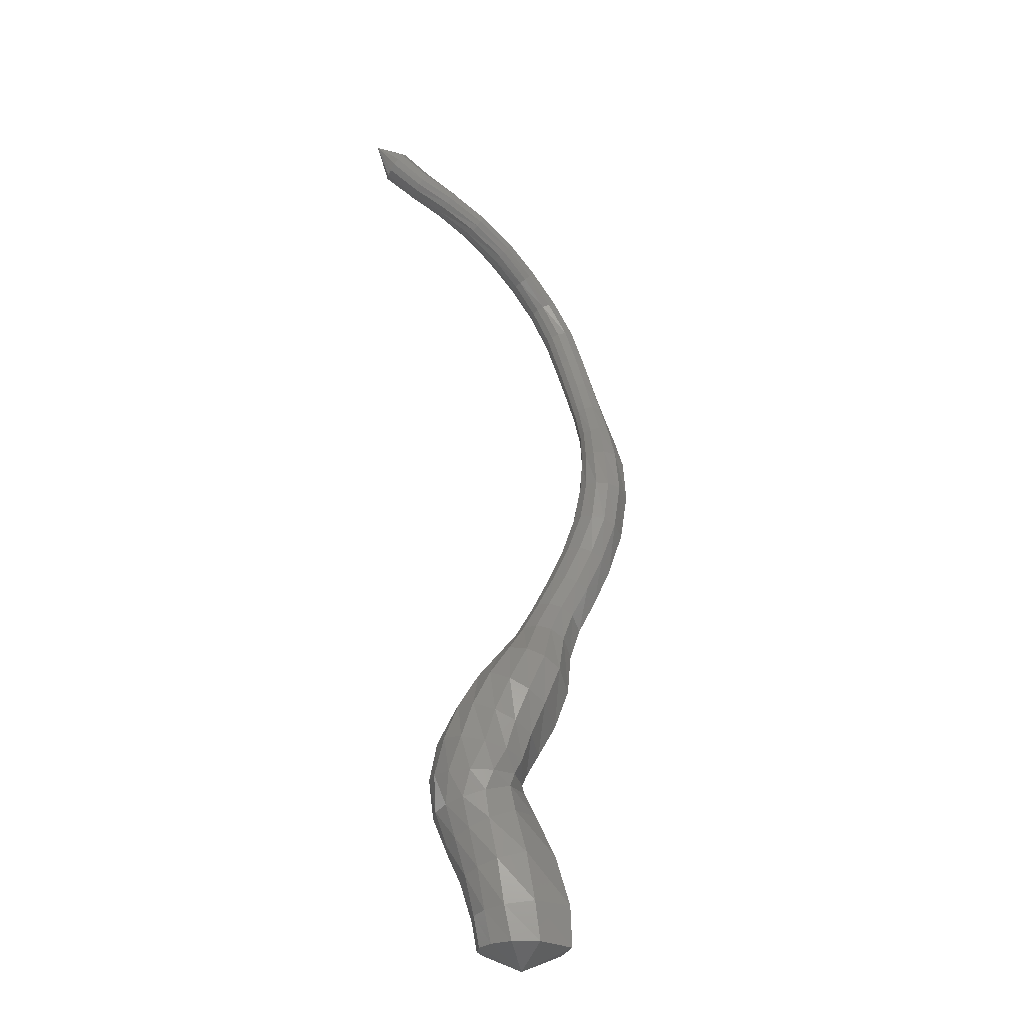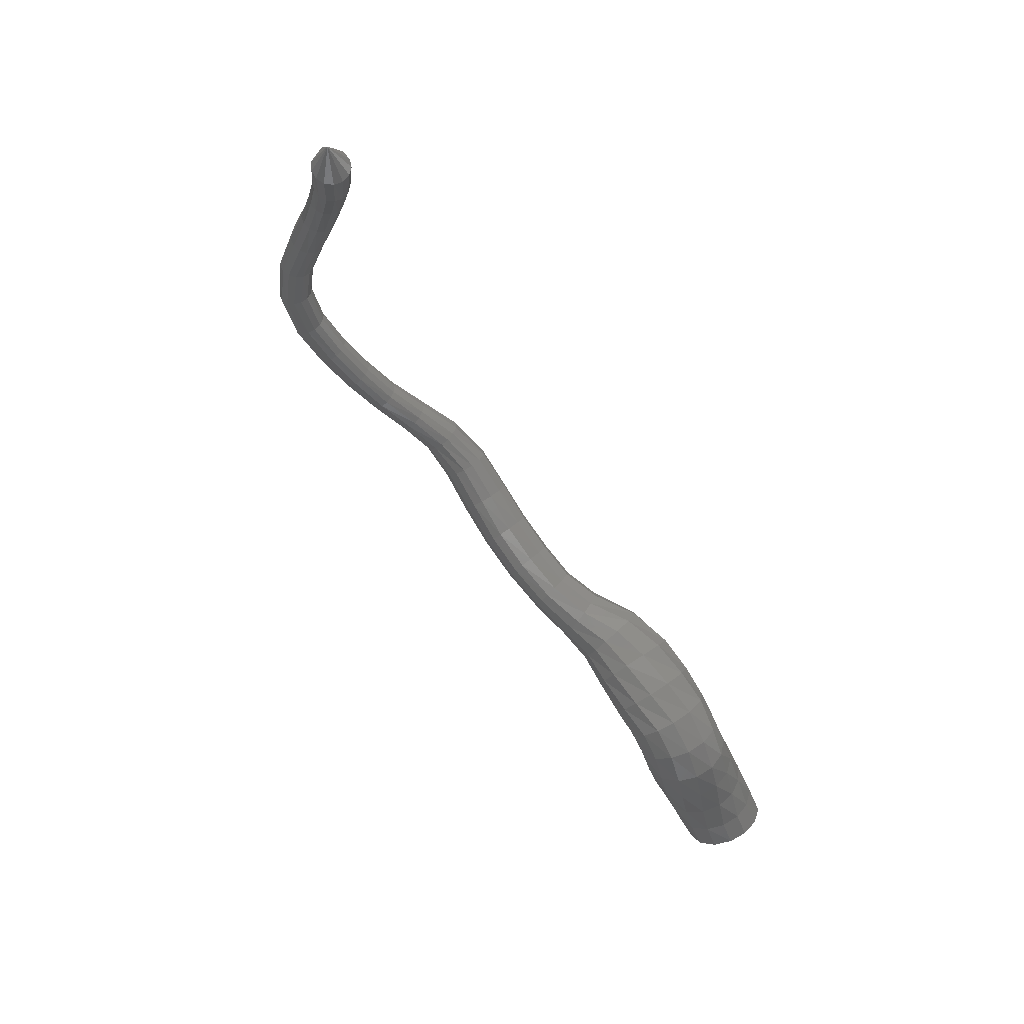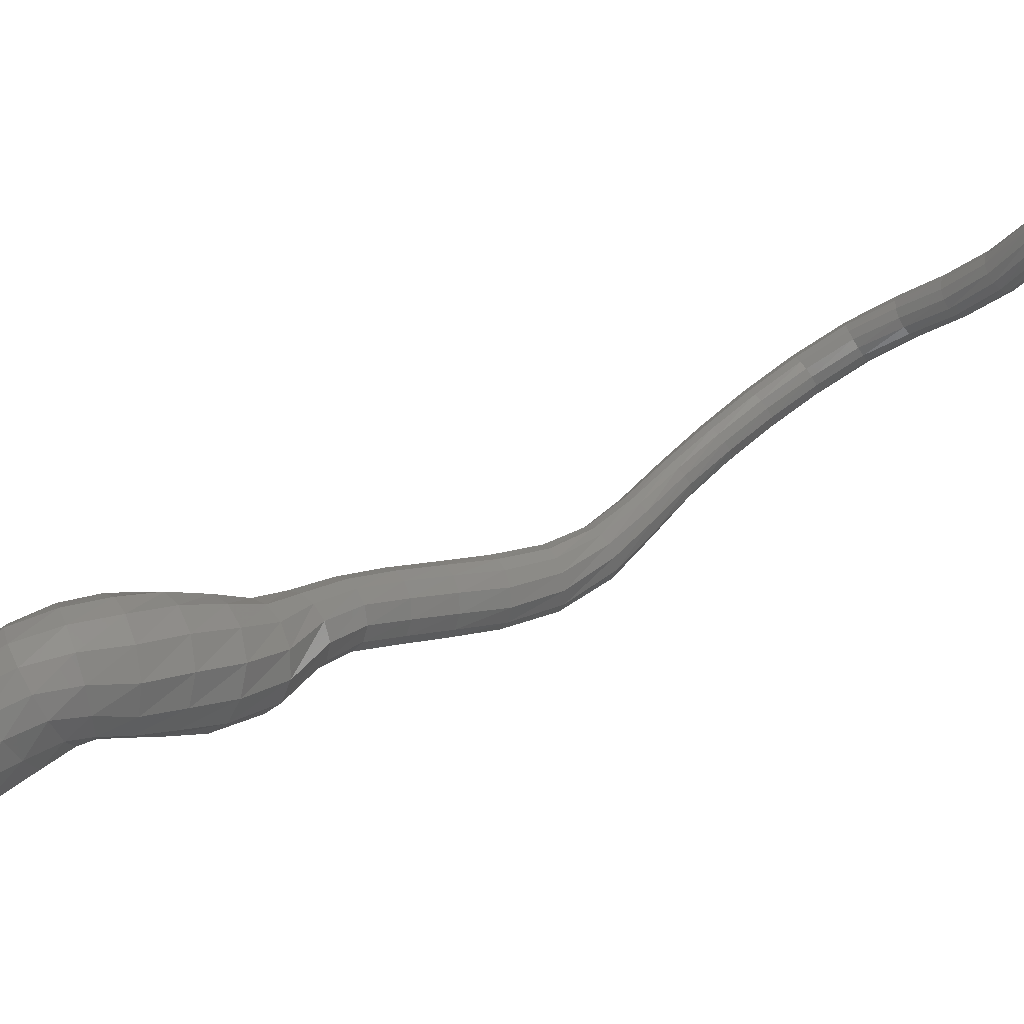
<metadata>
{"format":"stl","ext":"stl","renderer":"f3d","projection":"perspective","resolution":1024,"background":"white","views":[{"elev":-1.6,"azim":143.4,"up":"+Y"},{"elev":23.0,"azim":43.9,"up":"+Y"},{"elev":-10.2,"azim":93.3,"up":"+Z"}]}
</metadata>
<code>
# stl→obj: 321 verts, 660 faces
v 44.58 27.37 304.4
v 42.75 28.49 303
v 42.19 27.78 304.5
v 42.18 30.23 303.9
v 41.75 29.35 305.5
v 41.79 32.24 305.5
v 41.68 31.18 307.1
v 41.7 33.96 307.1
v 41.94 32.83 308.7
v 41.71 34.95 308
v 42.18 34 309.7
v 41.6 35.32 308.3
v 42.24 34.83 310.3
v 41.26 35.74 308.4
v 41.89 35.61 310.6
v 40.63 36.7 308.3
v 40.93 36.61 310.5
v 39.66 38.03 308.3
v 39.72 37.86 310.4
v 38.42 39.69 308.8
v 38.61 39.26 310.5
v 37.23 41.33 310.1
v 37.52 40.74 311.3
v 36.05 42.61 310.8
v 36.15 42.18 312
v 34.7 44 311.3
v 34.71 43.68 312.5
v 33.31 45.65 311.7
v 33.33 45.36 313
v 32.04 47.55 312.3
v 32.12 47.29 313.5
v 31.1 49.64 313
v 31.21 49.3 314.1
v 30.43 51.5 314.1
v 30.55 51 314.9
v 29.75 52.89 315.6
v 29.97 52.35 316.2
v 29.11 54.25 317.2
v 29.36 53.76 317.8
v 28.59 55.72 318.7
v 28.87 55.27 319.3
v 28.19 57.28 320.1
v 28.48 56.85 320.7
v 27.96 59.04 321.4
v 28.27 58.63 322
v 28.37 61.13 322.7
v 28.66 60.74 323.3
v 29.51 63.15 323.5
v 29.83 62.73 324.1
v 30.95 64.84 324
v 31.29 64.39 324.6
v 32.46 66.33 324.4
v 32.71 65.85 325
v 33.97 67.66 325.1
v 34.1 67.14 325.7
v 35.28 68.75 325.8
v 35.33 68.19 326.4
v 36.34 69.92 326.7
v 36.32 69.38 327.3
v 37.7 70.3 327.5
v 42.5 27.47 305.6
v 42.23 28.93 306.5
v 42.36 30.64 307.9
v 42.79 32.25 309.4
v 43.13 33.6 310.4
v 43.23 34.81 311
v 42.81 35.95 311.3
v 41.66 37.06 311.4
v 40.29 38.29 311.4
v 39.16 39.52 311.4
v 38 40.81 311.9
v 36.51 42.28 312.6
v 35.05 43.82 313.1
v 33.69 45.49 313.6
v 32.54 47.39 314.1
v 31.64 49.3 314.6
v 30.94 50.89 315.3
v 30.34 52.22 316.6
v 29.73 53.65 318.1
v 29.25 55.16 319.5
v 28.88 56.75 320.9
v 28.67 58.51 322.2
v 29.03 60.55 323.4
v 30.16 62.48 324.2
v 31.59 64.1 324.6
v 32.97 65.54 325.1
v 34.32 66.81 325.8
v 35.53 67.83 326.6
v 36.51 69.01 327.5
v 43.18 27.38 306.3
v 43.03 28.76 307.2
v 43.28 30.4 308.3
v 43.79 32 309.6
v 44.16 33.48 310.5
v 44.21 34.99 311.2
v 43.68 36.4 311.5
v 42.42 37.63 311.8
v 40.95 38.87 311.8
v 39.76 39.99 311.8
v 38.49 41.12 312.2
v 36.92 42.57 312.9
v 35.46 44.11 313.5
v 34.13 45.76 313.9
v 33.02 47.61 314.3
v 32.14 49.44 314.8
v 31.38 50.95 315.5
v 30.72 52.28 316.7
v 30.1 53.7 318.2
v 29.63 55.21 319.6
v 29.27 56.79 320.9
v 29.07 58.52 322.3
v 29.39 60.46 323.4
v 30.46 62.29 324.1
v 31.86 63.88 324.5
v 33.23 65.3 325
v 34.58 66.56 325.7
v 35.79 67.56 326.5
v 36.78 68.72 327.4
v 44.12 27.49 306.7
v 44.02 28.81 307.4
v 44.31 30.41 308.4
v 44.81 32.02 309.4
v 45.16 33.59 310.3
v 45.1 35.29 310.9
v 44.43 36.88 311.3
v 43.12 38.21 311.7
v 41.6 39.49 311.8
v 40.32 40.55 311.8
v 38.93 41.56 312.3
v 37.32 42.95 313
v 35.87 44.48 313.5
v 34.57 46.09 313.9
v 33.5 47.89 314.3
v 32.63 49.66 314.8
v 31.82 51.14 315.6
v 31.08 52.47 316.7
v 30.44 53.87 318.1
v 29.98 55.37 319.5
v 29.62 56.94 320.9
v 29.41 58.64 322.1
v 29.72 60.46 323.2
v 30.73 62.19 323.9
v 32.09 63.73 324.2
v 33.47 65.14 324.7
v 34.84 66.39 325.5
v 36.06 67.38 326.3
v 37.1 68.51 327.3
v 45.1 27.77 306.6
v 45 29.05 307.2
v 45.25 30.68 308
v 45.66 32.31 308.9
v 45.93 33.9 309.6
v 45.76 35.66 310.2
v 44.99 37.34 310.7
v 43.7 38.77 311.1
v 42.18 40.08 311.4
v 40.77 41.12 311.6
v 39.24 42.03 312.2
v 37.64 43.34 312.9
v 36.21 44.84 313.4
v 34.93 46.42 313.8
v 33.87 48.17 314.1
v 33.02 49.9 314.6
v 32.17 51.4 315.5
v 31.35 52.74 316.6
v 30.68 54.11 318
v 30.21 55.59 319.4
v 29.85 57.15 320.7
v 29.65 58.82 321.9
v 29.95 60.55 323
v 30.9 62.19 323.5
v 32.22 63.7 323.9
v 33.63 65.1 324.4
v 35.04 66.34 325.1
v 36.3 67.33 326
v 37.4 68.44 326.9
v 45.88 28.14 306.1
v 45.75 29.43 306.7
v 45.91 31.12 307.4
v 46.18 32.78 308.1
v 46.34 34.33 308.9
v 46.08 36.04 309.3
v 45.28 37.74 309.7
v 44.09 39.23 310.2
v 42.62 40.59 310.6
v 41.07 41.63 311
v 39.4 42.48 311.8
v 37.83 43.71 312.5
v 36.45 45.17 313
v 35.18 46.72 313.3
v 34.13 48.42 313.7
v 33.26 50.15 314.2
v 32.37 51.68 315.2
v 31.48 53.03 316.4
v 30.78 54.37 317.8
v 30.31 55.83 319.1
v 29.95 57.37 320.4
v 29.74 59.02 321.6
v 30.04 60.7 322.6
v 30.93 62.29 323.2
v 32.22 63.78 323.5
v 33.68 65.19 324
v 35.14 66.44 324.8
v 36.46 67.43 325.6
v 37.59 68.56 326.6
v 46.29 28.52 305.4
v 46.15 29.85 306
v 46.18 31.63 306.7
v 46.27 33.32 307.4
v 46.32 34.79 308
v 45.94 36.32 308.3
v 45.12 37.91 308.5
v 44.08 39.42 309
v 42.73 40.81 309.4
v 41.09 41.96 310.1
v 39.35 42.84 311.2
v 37.86 43.99 312
v 36.52 45.39 312.4
v 35.25 46.92 312.7
v 34.17 48.6 313.1
v 33.29 50.34 313.7
v 32.4 51.93 314.8
v 31.45 53.29 316.2
v 30.73 54.61 317.6
v 30.24 56.05 318.9
v 29.88 57.59 320.2
v 29.67 59.22 321.3
v 29.97 60.88 322.3
v 30.83 62.46 322.9
v 32.11 63.96 323.2
v 33.61 65.38 323.7
v 35.14 66.64 324.5
v 36.49 67.65 325.3
v 37.64 68.81 326.2
v 46.28 28.84 304.5
v 46.15 30.26 305.2
v 46.01 32.11 305.9
v 45.95 33.84 306.7
v 45.86 35.21 307.3
v 45.3 36.43 307.5
v 44.4 37.72 307.5
v 43.53 39.13 307.9
v 42.35 40.57 308.3
v 40.73 41.93 309.1
v 39.03 43 310.5
v 37.65 44.07 311.3
v 36.33 45.41 311.7
v 35.05 46.94 312.1
v 33.92 48.62 312.4
v 33.05 50.44 313.1
v 32.22 52.13 314.4
v 31.25 53.51 315.9
v 30.52 54.81 317.3
v 30.02 56.23 318.6
v 29.64 57.76 319.9
v 29.43 59.39 321.1
v 29.76 61.07 322.1
v 30.64 62.67 322.6
v 31.91 64.19 323
v 33.45 65.63 323.5
v 35.03 66.91 324.3
v 36.41 67.94 325.1
v 37.56 69.12 326
v 45.81 29.06 303.5
v 45.67 30.6 304.3
v 45.38 32.55 305.2
v 45.17 34.31 306.1
v 44.94 35.53 306.7
v 44.32 36.39 307
v 43.51 37.33 307.1
v 42.79 38.63 307.3
v 41.73 40.07 307.6
v 40.14 41.58 308.5
v 38.52 42.82 310
v 37.25 43.89 310.8
v 35.95 45.2 311.2
v 34.65 46.75 311.6
v 33.47 48.47 312
v 32.58 50.39 312.7
v 31.79 52.19 314
v 30.85 53.58 315.6
v 30.13 54.88 317.1
v 29.61 56.29 318.4
v 29.23 57.82 319.7
v 29.02 59.48 320.9
v 29.42 61.21 322
v 30.36 62.88 322.6
v 31.67 64.43 323
v 33.23 65.88 323.5
v 34.84 67.18 324.2
v 36.24 68.23 325
v 37.36 69.43 325.9
v 44.71 29.04 302.8
v 44.44 30.75 303.6
v 44.03 32.79 304.8
v 43.75 34.55 306
v 43.51 35.6 306.7
v 43.06 36.11 307
v 42.51 36.76 307.1
v 41.91 37.93 307.2
v 40.93 39.34 307.4
v 39.42 40.93 308.2
v 37.91 42.33 309.8
v 36.73 43.46 310.6
v 35.44 44.79 310.9
v 34.11 46.38 311.4
v 32.88 48.16 311.8
v 31.94 50.17 312.5
v 31.18 52.03 313.8
v 30.33 53.43 315.5
v 29.63 54.74 317
v 29.1 56.16 318.4
v 28.7 57.7 319.7
v 28.49 59.41 321
v 28.93 61.3 322.1
v 29.98 63.09 322.7
v 31.35 64.69 323.1
v 32.92 66.16 323.6
v 34.53 67.48 324.3
v 35.92 68.55 325.1
v 37.01 69.74 326
f 1 1 2
f 2 1 3
f 2 3 4
f 4 3 5
f 4 5 6
f 6 5 7
f 6 7 8
f 8 7 9
f 8 9 10
f 10 9 11
f 10 11 12
f 12 11 13
f 12 13 14
f 14 13 15
f 14 15 16
f 16 15 17
f 16 17 18
f 18 17 19
f 18 19 20
f 20 19 21
f 20 21 22
f 22 21 23
f 22 23 24
f 24 23 25
f 24 25 26
f 26 25 27
f 26 27 28
f 28 27 29
f 28 29 30
f 30 29 31
f 30 31 32
f 32 31 33
f 32 33 34
f 34 33 35
f 34 35 36
f 36 35 37
f 36 37 38
f 38 37 39
f 38 39 40
f 40 39 41
f 40 41 42
f 42 41 43
f 42 43 44
f 44 43 45
f 44 45 46
f 46 45 47
f 46 47 48
f 48 47 49
f 48 49 50
f 50 49 51
f 50 51 52
f 52 51 53
f 52 53 54
f 54 53 55
f 54 55 56
f 56 55 57
f 56 57 58
f 58 57 59
f 58 59 60
f 60 59 60
f 1 1 3
f 3 1 61
f 3 61 5
f 5 61 62
f 5 62 7
f 7 62 63
f 7 63 9
f 9 63 64
f 9 64 11
f 11 64 65
f 11 65 13
f 13 65 66
f 13 66 15
f 15 66 67
f 15 67 17
f 17 67 68
f 17 68 19
f 19 68 69
f 19 69 21
f 21 69 70
f 21 70 23
f 23 70 71
f 23 71 25
f 25 71 72
f 25 72 27
f 27 72 73
f 27 73 29
f 29 73 74
f 29 74 31
f 31 74 75
f 31 75 33
f 33 75 76
f 33 76 35
f 35 76 77
f 35 77 37
f 37 77 78
f 37 78 39
f 39 78 79
f 39 79 41
f 41 79 80
f 41 80 43
f 43 80 81
f 43 81 45
f 45 81 82
f 45 82 47
f 47 82 83
f 47 83 49
f 49 83 84
f 49 84 51
f 51 84 85
f 51 85 53
f 53 85 86
f 53 86 55
f 55 86 87
f 55 87 57
f 57 87 88
f 57 88 59
f 59 88 89
f 59 89 60
f 60 89 60
f 1 1 61
f 61 1 90
f 61 90 62
f 62 90 91
f 62 91 63
f 63 91 92
f 63 92 64
f 64 92 93
f 64 93 65
f 65 93 94
f 65 94 66
f 66 94 95
f 66 95 67
f 67 95 96
f 67 96 68
f 68 96 97
f 68 97 69
f 69 97 98
f 69 98 70
f 70 98 99
f 70 99 71
f 71 99 100
f 71 100 72
f 72 100 101
f 72 101 73
f 73 101 102
f 73 102 74
f 74 102 103
f 74 103 75
f 75 103 104
f 75 104 76
f 76 104 105
f 76 105 77
f 77 105 106
f 77 106 78
f 78 106 107
f 78 107 79
f 79 107 108
f 79 108 80
f 80 108 109
f 80 109 81
f 81 109 110
f 81 110 82
f 82 110 111
f 82 111 83
f 83 111 112
f 83 112 84
f 84 112 113
f 84 113 85
f 85 113 114
f 85 114 86
f 86 114 115
f 86 115 87
f 87 115 116
f 87 116 88
f 88 116 117
f 88 117 89
f 89 117 118
f 89 118 60
f 60 118 60
f 1 1 90
f 90 1 119
f 90 119 91
f 91 119 120
f 91 120 92
f 92 120 121
f 92 121 93
f 93 121 122
f 93 122 94
f 94 122 123
f 94 123 95
f 95 123 124
f 95 124 96
f 96 124 125
f 96 125 97
f 97 125 126
f 97 126 98
f 98 126 127
f 98 127 99
f 99 127 128
f 99 128 100
f 100 128 129
f 100 129 101
f 101 129 130
f 101 130 102
f 102 130 131
f 102 131 103
f 103 131 132
f 103 132 104
f 104 132 133
f 104 133 105
f 105 133 134
f 105 134 106
f 106 134 135
f 106 135 107
f 107 135 136
f 107 136 108
f 108 136 137
f 108 137 109
f 109 137 138
f 109 138 110
f 110 138 139
f 110 139 111
f 111 139 140
f 111 140 112
f 112 140 141
f 112 141 113
f 113 141 142
f 113 142 114
f 114 142 143
f 114 143 115
f 115 143 144
f 115 144 116
f 116 144 145
f 116 145 117
f 117 145 146
f 117 146 118
f 118 146 147
f 118 147 60
f 60 147 60
f 1 1 119
f 119 1 148
f 119 148 120
f 120 148 149
f 120 149 121
f 121 149 150
f 121 150 122
f 122 150 151
f 122 151 123
f 123 151 152
f 123 152 124
f 124 152 153
f 124 153 125
f 125 153 154
f 125 154 126
f 126 154 155
f 126 155 127
f 127 155 156
f 127 156 128
f 128 156 157
f 128 157 129
f 129 157 158
f 129 158 130
f 130 158 159
f 130 159 131
f 131 159 160
f 131 160 132
f 132 160 161
f 132 161 133
f 133 161 162
f 133 162 134
f 134 162 163
f 134 163 135
f 135 163 164
f 135 164 136
f 136 164 165
f 136 165 137
f 137 165 166
f 137 166 138
f 138 166 167
f 138 167 139
f 139 167 168
f 139 168 140
f 140 168 169
f 140 169 141
f 141 169 170
f 141 170 142
f 142 170 171
f 142 171 143
f 143 171 172
f 143 172 144
f 144 172 173
f 144 173 145
f 145 173 174
f 145 174 146
f 146 174 175
f 146 175 147
f 147 175 176
f 147 176 60
f 60 176 60
f 1 1 148
f 148 1 177
f 148 177 149
f 149 177 178
f 149 178 150
f 150 178 179
f 150 179 151
f 151 179 180
f 151 180 152
f 152 180 181
f 152 181 153
f 153 181 182
f 153 182 154
f 154 182 183
f 154 183 155
f 155 183 184
f 155 184 156
f 156 184 185
f 156 185 157
f 157 185 186
f 157 186 158
f 158 186 187
f 158 187 159
f 159 187 188
f 159 188 160
f 160 188 189
f 160 189 161
f 161 189 190
f 161 190 162
f 162 190 191
f 162 191 163
f 163 191 192
f 163 192 164
f 164 192 193
f 164 193 165
f 165 193 194
f 165 194 166
f 166 194 195
f 166 195 167
f 167 195 196
f 167 196 168
f 168 196 197
f 168 197 169
f 169 197 198
f 169 198 170
f 170 198 199
f 170 199 171
f 171 199 200
f 171 200 172
f 172 200 201
f 172 201 173
f 173 201 202
f 173 202 174
f 174 202 203
f 174 203 175
f 175 203 204
f 175 204 176
f 176 204 205
f 176 205 60
f 60 205 60
f 1 1 177
f 177 1 206
f 177 206 178
f 178 206 207
f 178 207 179
f 179 207 208
f 179 208 180
f 180 208 209
f 180 209 181
f 181 209 210
f 181 210 182
f 182 210 211
f 182 211 183
f 183 211 212
f 183 212 184
f 184 212 213
f 184 213 185
f 185 213 214
f 185 214 186
f 186 214 215
f 186 215 187
f 187 215 216
f 187 216 188
f 188 216 217
f 188 217 189
f 189 217 218
f 189 218 190
f 190 218 219
f 190 219 191
f 191 219 220
f 191 220 192
f 192 220 221
f 192 221 193
f 193 221 222
f 193 222 194
f 194 222 223
f 194 223 195
f 195 223 224
f 195 224 196
f 196 224 225
f 196 225 197
f 197 225 226
f 197 226 198
f 198 226 227
f 198 227 199
f 199 227 228
f 199 228 200
f 200 228 229
f 200 229 201
f 201 229 230
f 201 230 202
f 202 230 231
f 202 231 203
f 203 231 232
f 203 232 204
f 204 232 233
f 204 233 205
f 205 233 234
f 205 234 60
f 60 234 60
f 1 1 206
f 206 1 235
f 206 235 207
f 207 235 236
f 207 236 208
f 208 236 237
f 208 237 209
f 209 237 238
f 209 238 210
f 210 238 239
f 210 239 211
f 211 239 240
f 211 240 212
f 212 240 241
f 212 241 213
f 213 241 242
f 213 242 214
f 214 242 243
f 214 243 215
f 215 243 244
f 215 244 216
f 216 244 245
f 216 245 217
f 217 245 246
f 217 246 218
f 218 246 247
f 218 247 219
f 219 247 248
f 219 248 220
f 220 248 249
f 220 249 221
f 221 249 250
f 221 250 222
f 222 250 251
f 222 251 223
f 223 251 252
f 223 252 224
f 224 252 253
f 224 253 225
f 225 253 254
f 225 254 226
f 226 254 255
f 226 255 227
f 227 255 256
f 227 256 228
f 228 256 257
f 228 257 229
f 229 257 258
f 229 258 230
f 230 258 259
f 230 259 231
f 231 259 260
f 231 260 232
f 232 260 261
f 232 261 233
f 233 261 262
f 233 262 234
f 234 262 263
f 234 263 60
f 60 263 60
f 1 1 235
f 235 1 264
f 235 264 236
f 236 264 265
f 236 265 237
f 237 265 266
f 237 266 238
f 238 266 267
f 238 267 239
f 239 267 268
f 239 268 240
f 240 268 269
f 240 269 241
f 241 269 270
f 241 270 242
f 242 270 271
f 242 271 243
f 243 271 272
f 243 272 244
f 244 272 273
f 244 273 245
f 245 273 274
f 245 274 246
f 246 274 275
f 246 275 247
f 247 275 276
f 247 276 248
f 248 276 277
f 248 277 249
f 249 277 278
f 249 278 250
f 250 278 279
f 250 279 251
f 251 279 280
f 251 280 252
f 252 280 281
f 252 281 253
f 253 281 282
f 253 282 254
f 254 282 283
f 254 283 255
f 255 283 284
f 255 284 256
f 256 284 285
f 256 285 257
f 257 285 286
f 257 286 258
f 258 286 287
f 258 287 259
f 259 287 288
f 259 288 260
f 260 288 289
f 260 289 261
f 261 289 290
f 261 290 262
f 262 290 291
f 262 291 263
f 263 291 292
f 263 292 60
f 60 292 60
f 1 1 264
f 264 1 293
f 264 293 265
f 265 293 294
f 265 294 266
f 266 294 295
f 266 295 267
f 267 295 296
f 267 296 268
f 268 296 297
f 268 297 269
f 269 297 298
f 269 298 270
f 270 298 299
f 270 299 271
f 271 299 300
f 271 300 272
f 272 300 301
f 272 301 273
f 273 301 302
f 273 302 274
f 274 302 303
f 274 303 275
f 275 303 304
f 275 304 276
f 276 304 305
f 276 305 277
f 277 305 306
f 277 306 278
f 278 306 307
f 278 307 279
f 279 307 308
f 279 308 280
f 280 308 309
f 280 309 281
f 281 309 310
f 281 310 282
f 282 310 311
f 282 311 283
f 283 311 312
f 283 312 284
f 284 312 313
f 284 313 285
f 285 313 314
f 285 314 286
f 286 314 315
f 286 315 287
f 287 315 316
f 287 316 288
f 288 316 317
f 288 317 289
f 289 317 318
f 289 318 290
f 290 318 319
f 290 319 291
f 291 319 320
f 291 320 292
f 292 320 321
f 292 321 60
f 60 321 60
f 1 1 293
f 293 1 2
f 293 2 294
f 294 2 4
f 294 4 295
f 295 4 6
f 295 6 296
f 296 6 8
f 296 8 297
f 297 8 10
f 297 10 298
f 298 10 12
f 298 12 299
f 299 12 14
f 299 14 300
f 300 14 16
f 300 16 301
f 301 16 18
f 301 18 302
f 302 18 20
f 302 20 303
f 303 20 22
f 303 22 304
f 304 22 24
f 304 24 305
f 305 24 26
f 305 26 306
f 306 26 28
f 306 28 307
f 307 28 30
f 307 30 308
f 308 30 32
f 308 32 309
f 309 32 34
f 309 34 310
f 310 34 36
f 310 36 311
f 311 36 38
f 311 38 312
f 312 38 40
f 312 40 313
f 313 40 42
f 313 42 314
f 314 42 44
f 314 44 315
f 315 44 46
f 315 46 316
f 316 46 48
f 316 48 317
f 317 48 50
f 317 50 318
f 318 50 52
f 318 52 319
f 319 52 54
f 319 54 320
f 320 54 56
f 320 56 321
f 321 56 58
f 321 58 60
f 60 58 60

</code>
